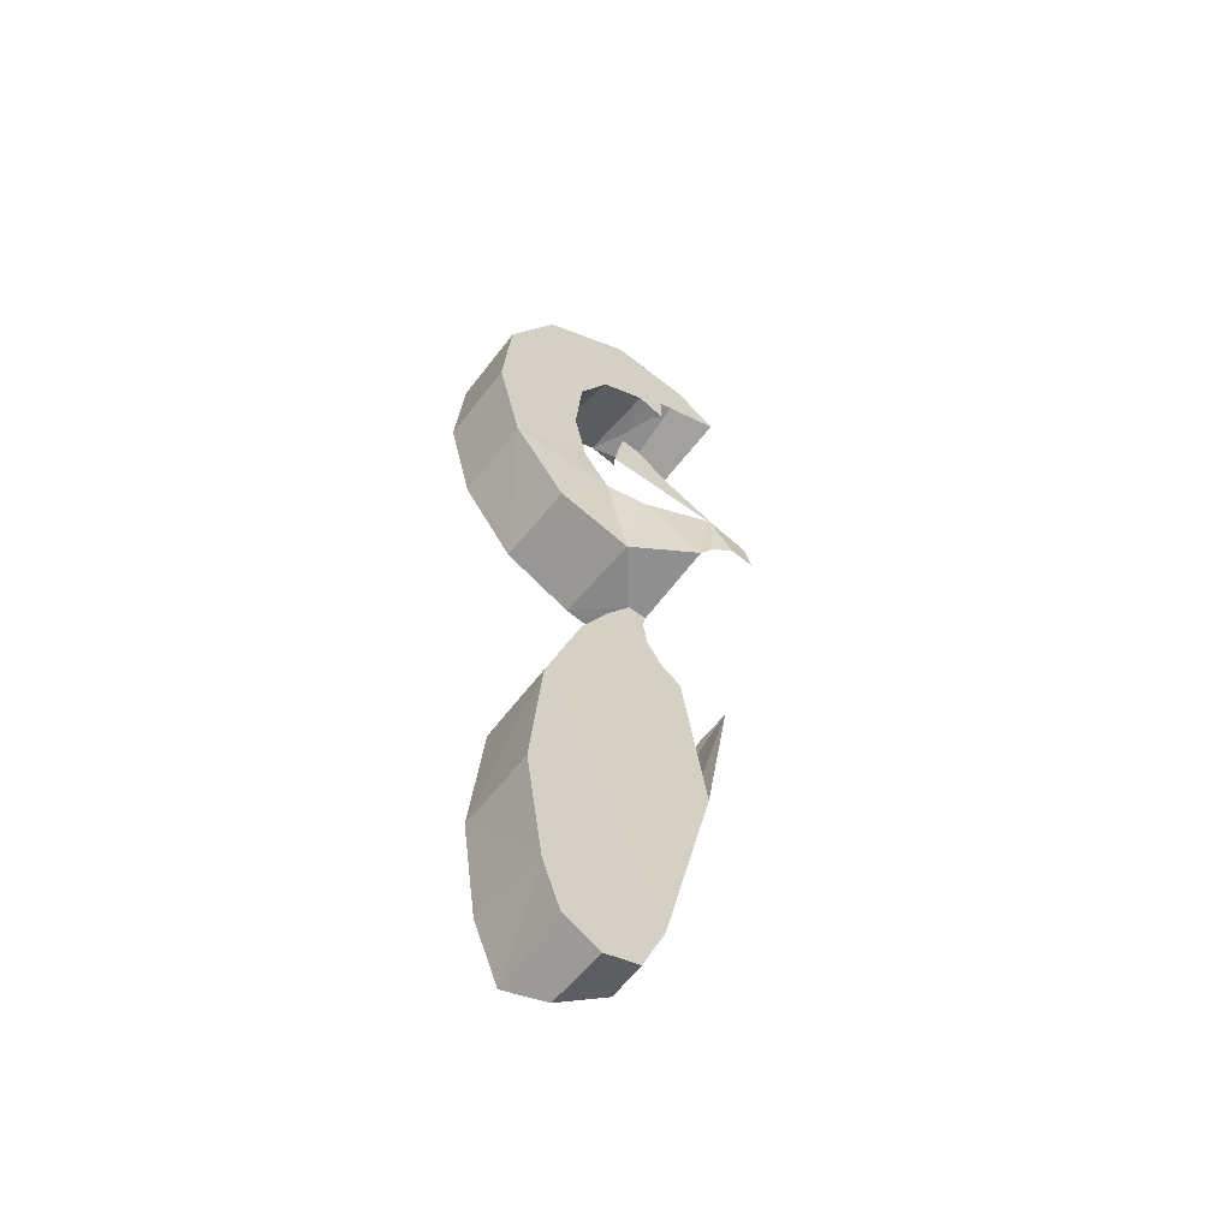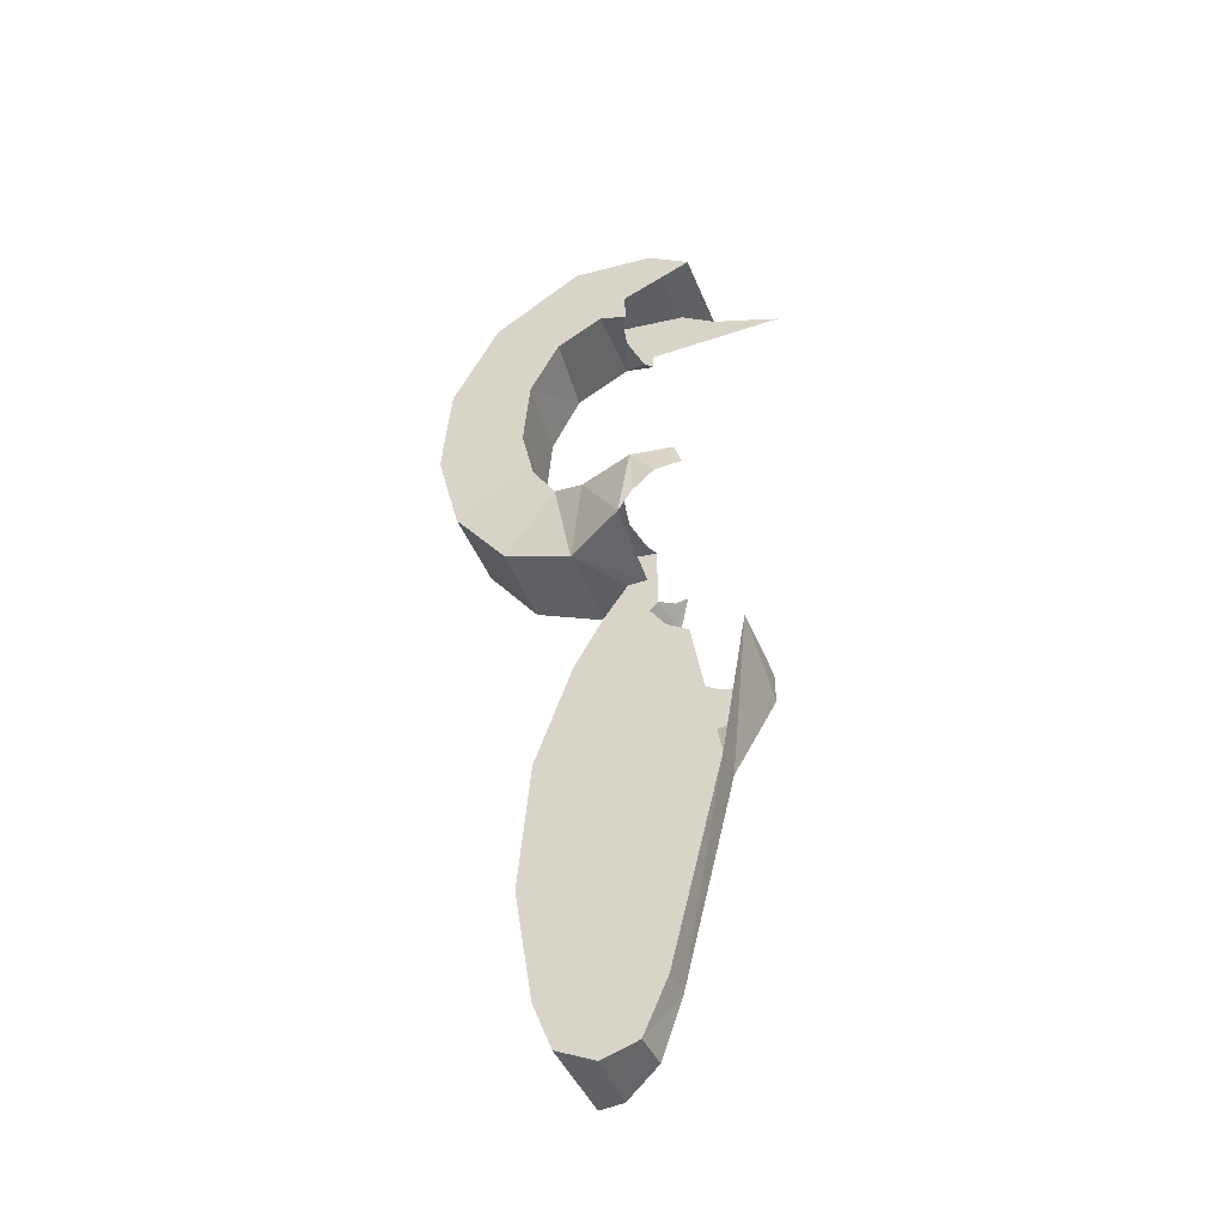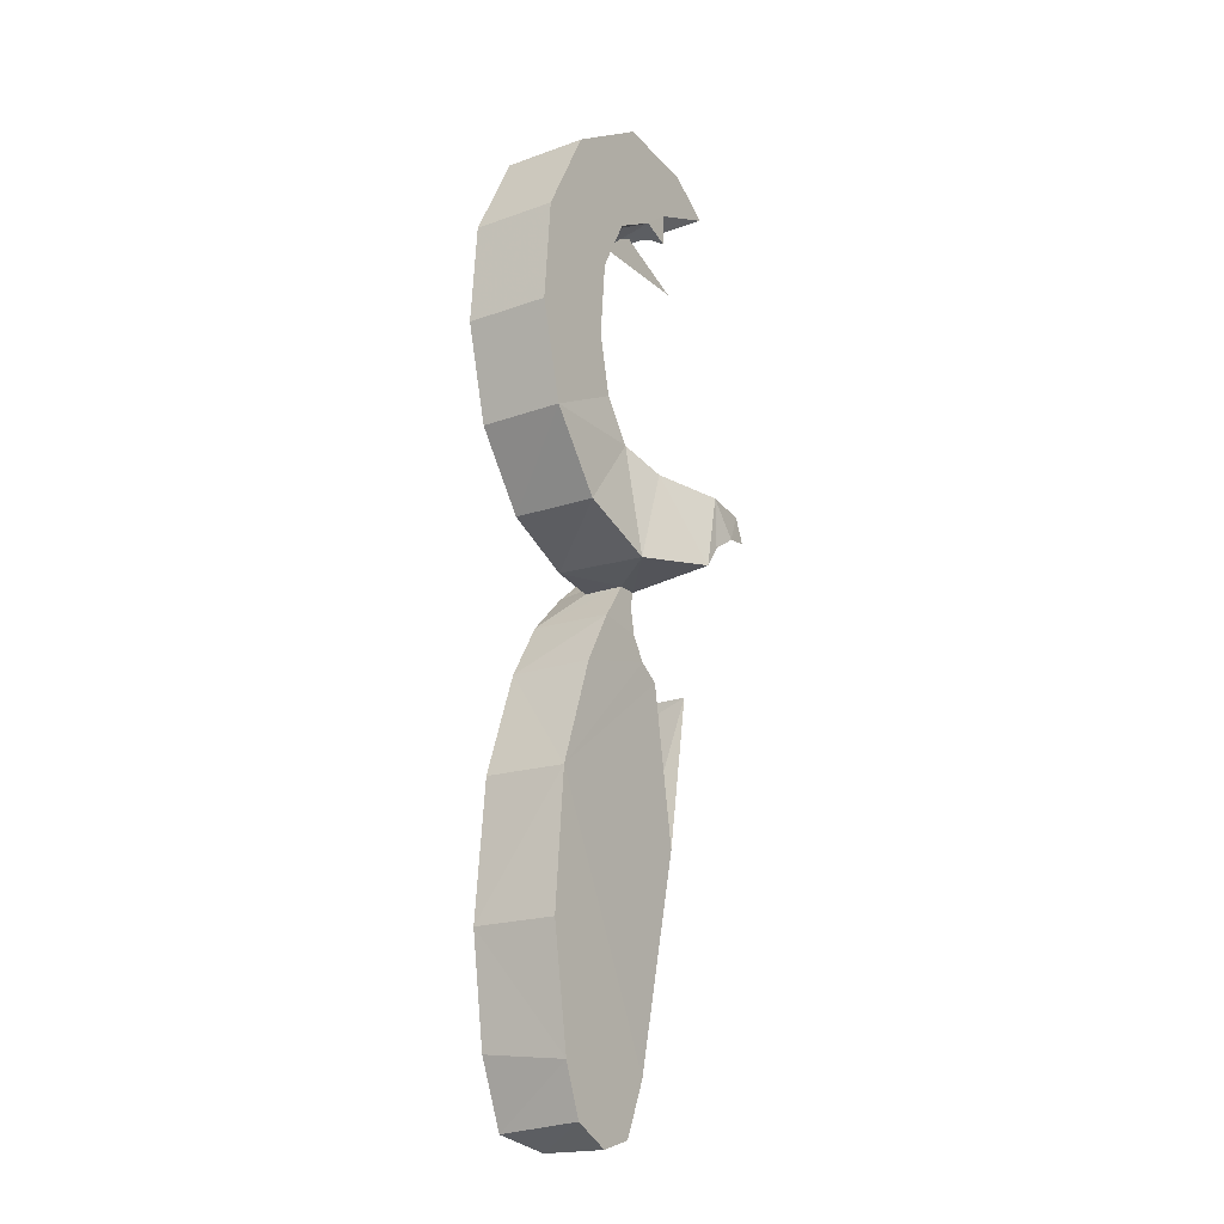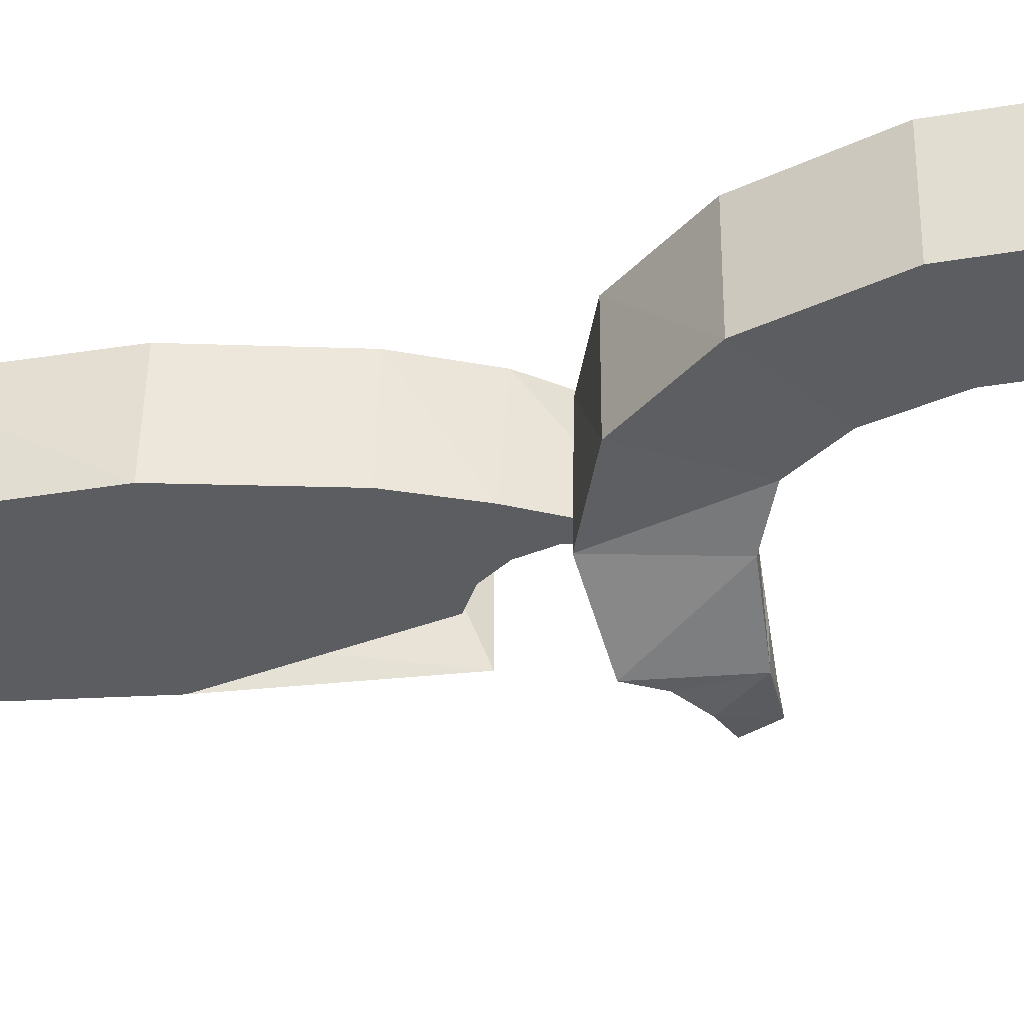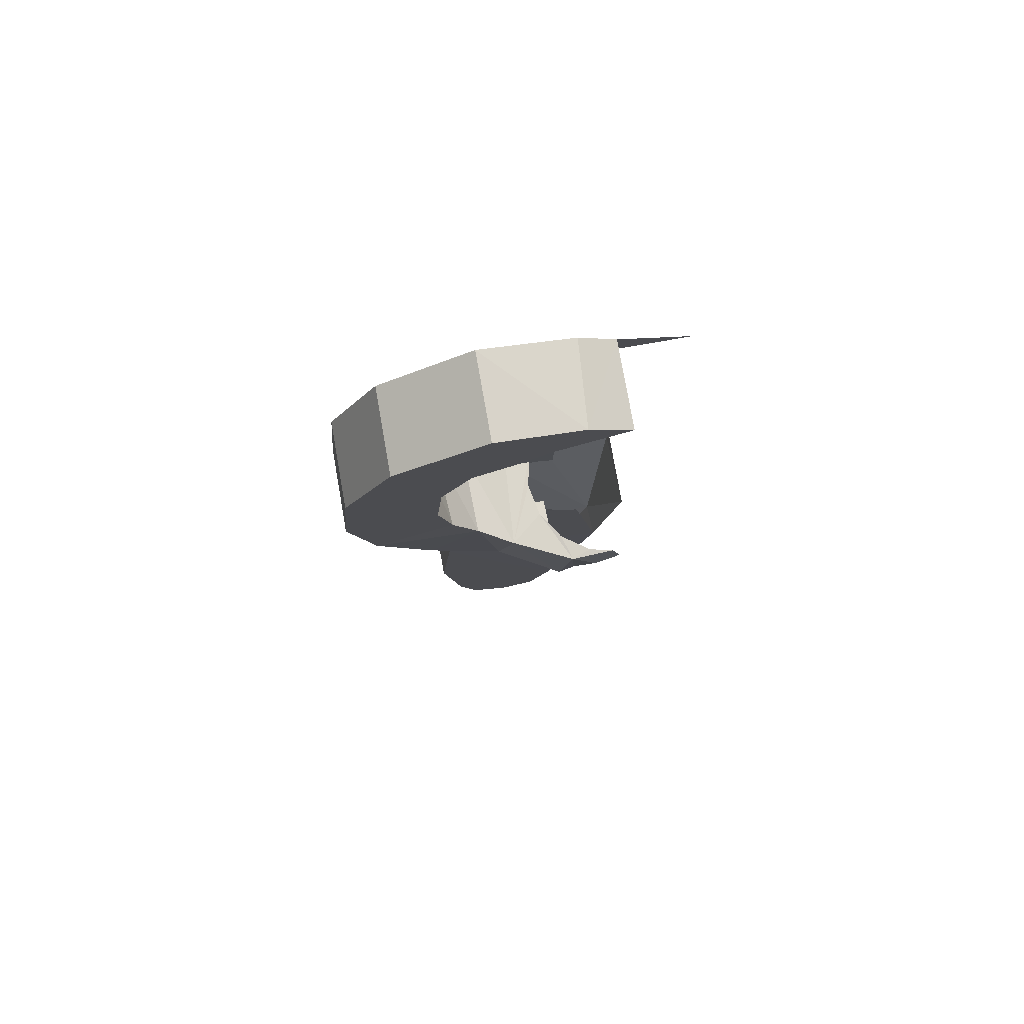
<metadata>
{"format":"obj","ext":"obj","renderer":"f3d","projection":"perspective","resolution":1024,"background":"white","views":[{"elev":-58.9,"azim":143.0,"up":"+Y"},{"elev":-45.6,"azim":-158.6,"up":"+Y"},{"elev":-20.1,"azim":123.6,"up":"+Y"},{"elev":-36.5,"azim":107.3,"up":"+Z"},{"elev":78.0,"azim":170.0,"up":"+Y"}]}
</metadata>
<code>
v 0.4148 -1.612 0.2055
v 0.4533 -1.352 0.2055
v 0.3523 -1.768 0.2044
v 0.3523 -1.768 0.2044
v 0.4533 -1.352 0.2055
v 0.42 -1.018 0.2055
v 0.1835 -1.066 0.2055
v -0.0626 -0.8248 0.2055
v 0 -0.76 0.2032
v -0.06315 -0.7474 0.2032
v 0.06315 -0.7474 0.2032
v -0.0626 -0.8248 0.2055
v 0.1116 -0.8711 0.2055
v 0 -0.76 0.2032
v -0.0626 -0.8248 0.2055
v 0.06315 -0.7474 0.2032
v 0.4242 -1.025 -0.00145
v 0.4533 -1.352 0.2055
v 0.4528 -1.354 -0.00145
v 0.4242 -1.025 -0.00145
v 0.42 -1.018 0.2055
v 0.4533 -1.352 0.2055
v 0.4533 -1.352 0.2055
v 0.4148 -1.612 0.2055
v 0.4083 -1.637 -0.00145
v 0.4528 -1.354 -0.00145
v 0.3523 -1.768 0.2044
v 0.4083 -1.637 -0.00145
v 0.4148 -1.612 0.2055
v 0.3523 -1.768 0.2044
v 0.3633 -1.757 -0.00145
v 0.4083 -1.637 -0.00145
v 0.3633 -1.757 -0.00145
v 0.2738 -1.802 0.1474
v 0.2698 -1.804 -0.00145
v 0.3633 -1.757 -0.00145
v 0.3523 -1.768 0.2044
v 0.2738 -1.802 0.1474
v 0.2738 -1.802 0.1474
v 0.1805 -1.774 0.09025
v 0.1836 -1.776 -0.00145
v 0.2698 -1.804 -0.00145
v 0.1269 -1.642 0.07625
v 0.1836 -1.776 -0.00145
v 0.1805 -1.774 0.09025
v 0.1269 -1.642 0.07625
v 0.1263 -1.644 -0.00145
v 0.1836 -1.776 -0.00145
v 0.0038 -1.121 0.07935
v -0.06315 -0.7474 0
v 0 -1.123 0
v -0.06315 -0.7474 0
v -0.0626 -0.8248 0.2055
v -0.06315 -0.7474 0.2032
v -0.06315 -0.7474 0
v 0.0038 -1.121 0.07935
v -0.0626 -0.8248 0.2055
v 0.0038 -1.121 0.07935
v 0.1116 -0.8711 0.2055
v -0.0626 -0.8248 0.2055
v 0.0038 -1.121 0.07935
v 0.1835 -1.066 0.2055
v 0.1116 -0.8711 0.2055
v 0.3523 -1.768 0.2044
v 0.1835 -1.066 0.2055
v 0.0038 -1.121 0.07935
v 0.1269 -1.642 0.07625
v 0.2738 -1.802 0.1474
v 0.3523 -1.768 0.2044
v 0.1269 -1.642 0.07625
v 0.1805 -1.774 0.09025
v 0.1269 -1.642 0.07625
v 0 -1.123 0
v 0.1263 -1.644 -0.00145
v 0.1269 -1.642 0.07625
v 0.0038 -1.121 0.07935
v 0 -1.123 0
v 0.1263 -1.644 -0.00145
v 0 -1.123 0
v 0.4242 -1.025 -0.00145
v 0.4528 -1.354 -0.00145
v 0.3633 -1.757 -0.00145
v 0.1263 -1.644 -0.00145
v 0.4528 -1.354 -0.00145
v 0.4083 -1.637 -0.00145
v 0.1263 -1.644 -0.00145
v 0.3633 -1.757 -0.00145
v 0.2698 -1.804 -0.00145
v 0.1836 -1.776 -0.00145
v 0.2626 -0.6409 -0.00145
v 0.3289 -0.7637 0.2054
v 0.3336 -0.7671 -0.00145
v 0.2626 -0.6409 -0.00145
v 0.2487 -0.6298 0.2048
v 0.3289 -0.7637 0.2054
v 0.1167 -0.4783 0.158
v 0.1525 -0.5319 0.2036
v 0.1414 -0.502 0.1414
v 0.1414 -0.502 0.1414
v 0.1525 -0.5319 0.2036
v 0.1697 -0.5256 0.09915
v 0.1525 -0.5319 0.2036
v 0.1984 -0.5531 0.1
v 0.1697 -0.5256 0.09915
v 0.1525 -0.5319 0.2036
v 0.2487 -0.6298 0.2048
v 0.1984 -0.5531 0.1
v 0.2487 -0.6298 0.2048
v 0.2626 -0.6409 -0.00145
v 0.2041 -0.5565 -0.00145
v 0.1984 -0.5531 0.1
v 0.2041 -0.5565 -0.00145
v 0.165 -0.595 -0.00145
v 0.1575 -0.5573 -0.00145
v 0.1525 -0.6582 -0.00145
v 0.165 -0.595 -0.00145
v 0.2041 -0.5565 -0.00145
v 0.2626 -0.6409 -0.00145
v 0.1167 -0.7117 0.2032
v 0.06315 -0.7474 0.2032
v 0.1116 -0.8711 0.2055
v 0.3289 -0.7637 0.2054
v 0.1116 -0.8711 0.2055
v 0.1835 -1.066 0.2055
v 0.42 -1.018 0.2055
v 0.3289 -0.7637 0.2054
v 0.4242 -1.025 -0.00145
v 0.3336 -0.7671 -0.00145
v 0.3289 -0.7637 0.2054
v 0.42 -1.018 0.2055
v 0.06315 -0.7474 0
v 0.4242 -1.025 -0.00145
v 0 -1.123 0
v 0.5178 0.4092 -0.1
v 0.3483 0.2678 -0.1
v 0.2362 0.329 -0.1
v 0.3006 0.5447 -0.1
v 0.3483 0.2678 -0.1
v 0.5178 0.4092 -0.1
v 0.6333 0.1886 -0.1
v 0.42 0.1321 -0.1
v 0.6333 0.1886 -0.1
v 0.6536 -0.05535 -0.1
v 0.4356 -0.04855 -0.1
v 0.42 0.1321 -0.1
v 0.5962 -0.2833 -0.1
v 0.4044 -0.1888 -0.1
v 0.4356 -0.04855 -0.1
v 0.6536 -0.05535 -0.1
v 0.5962 -0.2833 -0.1
v 0.3448 -0.2885 -0.1056
v 0.4044 -0.1888 -0.1
v 0.5962 -0.2833 -0.1
v 0.4673 -0.4567 -0.1008
v 0.3448 -0.2885 -0.1056
v 0.1697 0.38 -0.1
v 0.1008 0.5202 -0.1
v 0.3006 0.5447 -0.1
v 0.2362 0.329 -0.1
v 0.1697 0.38 -0.1
v 0 0.45 -0.1
v 0.1008 0.5202 -0.1
v 0.6333 0.1886 0.1
v 0.5178 0.4092 0.1
v 0.3733 0.2856 0.1
v 0.4437 0.1429 0.1
v 0.4602 -0.04895 0.1
v 0.6536 -0.05535 0.1
v 0.6333 0.1886 0.1
v 0.4437 0.1429 0.1
v 0.6536 -0.05535 0.1
v 0.4602 -0.04895 0.1
v 0.4187 -0.2039 0.1
v 0.5957 -0.2837 0.1
v 0.4187 -0.2039 0.1
v 0.3494 -0.303 0.1
v 0.4708 -0.4558 0.1
v 0.5957 -0.2837 0.1
v 0.4708 -0.4558 0.1
v 0.3494 -0.303 0.1
v 0.2452 -0.3521 0.1
v 0.3035 -0.5354 0.1
v 0.2412 0.3564 0.1
v 0.3733 0.2856 0.1
v 0.5178 0.4092 0.1
v 0.3006 0.5447 0.1
v 0.3006 0.5447 0.1
v 0.5178 0.4092 0.1
v 0.5178 0.4092 -0.1
v 0.3006 0.5447 -0.1
v 0.42 0.1321 -0.1
v 0.3733 0.2856 0.1
v 0.3483 0.2678 -0.1
v 0.42 0.1321 -0.1
v 0.4437 0.1429 0.1
v 0.3733 0.2856 0.1
v 0.4602 -0.04895 0.1
v 0.4437 0.1429 0.1
v 0.42 0.1321 -0.1
v 0.4356 -0.04855 -0.1
v 0.6536 -0.05535 0.1
v 0.5957 -0.2837 0.1
v 0.5962 -0.2833 -0.1
v 0.6536 -0.05535 -0.1
v 0.4708 -0.4558 0.1
v 0.4673 -0.4567 -0.1008
v 0.5962 -0.2833 -0.1
v 0.5957 -0.2837 0.1
v 0.3035 -0.5354 0.1
v 0.2968 -0.5411 -0.1173
v 0.4673 -0.4567 -0.1008
v 0.4708 -0.4558 0.1
v 0.3035 -0.5354 0.1
v 0.4673 -0.4567 -0.1008
v 0.2362 0.329 -0.1
v 0.1848 0.3142 -0.07655
v 0.1694 0.3046 -0.0996
v 0.2362 0.329 -0.1
v 0.2026 0.3339 0
v 0.1848 0.3142 -0.07655
v 0.2026 0.3339 0
v 0.2362 0.329 -0.1
v 0.2412 0.3564 0.1
v 0.2412 0.3564 0.1
v 0.1848 0.3313 0.07655
v 0.2026 0.3339 0
v 0.2412 0.3564 0.1
v 0.1694 0.3387 0.0996
v 0.1848 0.3313 0.07655
v 0.5178 0.4092 0.1
v 0.6333 0.1886 0.1
v 0.6333 0.1886 -0.1
v 0.5178 0.4092 -0.1
v 0.6536 -0.05535 -0.1
v 0.6333 0.1886 -0.1
v 0.6333 0.1886 0.1
v 0.6536 -0.05535 0.1
v 0.4602 -0.04895 0.1
v 0.4356 -0.04855 -0.1
v 0.4044 -0.1888 -0.1
v 0.4187 -0.2039 0.1
v 0.4602 -0.04895 0.1
v 0.4044 -0.1888 -0.1
v 0.4187 -0.2039 0.1
v 0.4044 -0.1888 -0.1
v 0.3448 -0.2885 -0.1056
v 0.3494 -0.303 0.1
v 0.4187 -0.2039 0.1
v 0.3448 -0.2885 -0.1056
v 0.3494 -0.303 0.1
v 0.3448 -0.2885 -0.1056
v 0.2616 -0.3376 -0.141
v 0.2452 -0.3521 0.1
v 0.3494 -0.303 0.1
v 0.2616 -0.3376 -0.141
v 0.2362 0.329 -0.1
v 0.3483 0.2678 -0.1
v 0.3733 0.2856 0.1
v 0.2412 0.3564 0.1
v 0.1525 -0.5319 0.2036
v 0.165 -0.595 0.2032
v 0.2487 -0.6298 0.2048
v 0.3289 -0.7637 0.2054
v 0.1525 -0.6582 0.2032
v 0.1167 -0.7117 0.2032
v 0.165 -0.595 0.2032
v 0.1525 -0.6582 0.2032
v 0.3289 -0.7637 0.2054
v 0.2487 -0.6298 0.2048
v 0.1575 -0.5573 -0.00145
v 0.1525 -0.5319 -0.1991
v 0.2968 -0.5411 -0.1173
v 0.2041 -0.5565 -0.00145
v 0.2041 -0.5565 -0.00145
v 0.2968 -0.5411 -0.1173
v 0.3035 -0.5354 0.1
v 0.2041 -0.5565 -0.00145
v 0.3035 -0.5354 0.1
v 0.1984 -0.5531 0.1
v 0.1697 -0.5256 0.09915
v 0.1984 -0.5531 0.1
v 0.3035 -0.5354 0.1
v 0.3035 -0.5354 0.1
v 0.2452 -0.3521 0.1
v 0.1698 -0.3635 0.09895
v 0.1697 -0.5256 0.09915
v 0.2452 -0.3521 0.1
v 0.1848 -0.3587 0.07655
v 0.1698 -0.3635 0.09895
v 0.1848 -0.3587 0.07655
v 0.2616 -0.3376 -0.141
v 0.2 -0.3538 0
v 0.2616 -0.3376 -0.141
v 0.1848 -0.3587 0.07655
v 0.2452 -0.3521 0.1
v 0.1848 -0.3525 -0.07655
v 0.2 -0.3538 0
v 0.2616 -0.3376 -0.141
v 0.1226 -0.3599 -0.2028
v 0.1414 -0.3552 -0.1414
v 0.1848 -0.3525 -0.07655
v 0.1226 -0.3599 -0.2028
v 0.07655 -0.3628 -0.1848
v 0.1414 -0.3552 -0.1414
v 0.1848 -0.3525 -0.07655
v 0.2616 -0.3376 -0.141
v 0.1226 -0.3599 -0.2028
v 0.0862 0.5106 0.1
v 0.1698 0.38 0.1
v 0.2412 0.3564 0.1
v 0.3006 0.5447 0.1
v 0.1698 0.38 0.1
v 0.1694 0.3387 0.0996
v 0.2412 0.3564 0.1
v 0.1698 0.38 0.1
v 0.0862 0.5106 0.1
v 0 0.45 0.1
v 0 0.45 0.1
v 0.0862 0.5106 0.1
v 0.1008 0.5202 -0.1
v 0 0.45 -0.1
v 0.1008 0.5202 -0.1
v 0.0862 0.5106 0.1
v 0.3006 0.5447 0.1
v 0.3006 0.5447 -0.1
v 0.1008 0.5202 -0.1
v 0.3006 0.5447 0.1
v 0.1694 0.3046 -0.0996
v 0.1697 0.38 -0.1
v 0.2362 0.329 -0.1
v 0.4242 -1.025 -0.00145
v 0.06315 -0.7474 0
v 0.1167 -0.7117 -0.0007
v 0.3336 -0.7671 -0.00145
v 0.1167 -0.7117 -0.0007
v 0.1525 -0.6582 -0.00145
v 0.2626 -0.6409 -0.00145
v 0.3336 -0.7671 -0.00145
v 0.06315 -0.4425 -0.2081
v 0 -0.43 -0.2
v 0.01895 -0.37 -0.1963
v 0.01895 -0.37 -0.1963
v 0.07655 -0.3628 -0.1848
v 0.1226 -0.3599 -0.2028
v 0.06315 -0.4425 -0.2081
v 0.01895 -0.37 -0.1963
v 0.1226 -0.3599 -0.2028
v 0.1167 -0.4783 -0.2008
v 0.06315 -0.4425 -0.2081
v 0.1226 -0.3599 -0.2028
v 0.1525 -0.5319 -0.1991
v 0.1167 -0.4783 -0.2008
v 0.1226 -0.3599 -0.2028
v 0.2616 -0.3376 -0.141
v 0.1525 -0.5319 -0.1991
v 0.1226 -0.3599 -0.2028
v 0.2968 -0.5411 -0.1173
v 0.1525 -0.5319 -0.1991
v 0.2616 -0.3376 -0.141
v 0.2968 -0.5411 -0.1173
v 0.2616 -0.3376 -0.141
v 0.3448 -0.2885 -0.1056
v 0.4673 -0.4567 -0.1008
v 0.2968 -0.5411 -0.1173
v 0.3448 -0.2885 -0.1056
v 0 0.45 0.1
v -0.1697 0.38 0.1
v 0.1698 0.38 0.1
g mesh6881344
f 1 2 3
f 4 5 6
f 6 7 4
f 8 9 10
f 11 12 13
f 14 15 16
f 17 18 19
f 20 21 22
f 23 24 25
f 25 26 23
f 27 28 29
f 30 31 32
f 33 34 35
f 36 37 38
f 39 40 41
f 41 42 39
f 43 44 45
f 46 47 48
f 49 50 51
f 52 53 54
f 55 56 57
f 58 59 60
f 61 62 63
f 64 65 66
f 66 67 64
f 68 69 70
f 70 71 68
f 72 73 74
f 75 76 77
f 78 79 80
f 80 81 78
f 82 83 84
f 84 85 82
f 86 87 88
f 88 89 86
f 90 91 92
f 93 94 95
f 96 97 98
f 99 100 101
f 102 103 104
f 105 106 107
f 108 109 110
f 110 111 108
f 112 113 114
f 115 116 117
f 117 118 115
f 119 120 121
f 121 122 119
f 123 124 125
f 125 126 123
f 127 128 129
f 129 130 127
f 131 132 133
f 134 135 136
f 136 137 134
f 138 139 140
f 140 141 138
f 142 143 144
f 144 145 142
f 146 147 148
f 148 149 146
f 150 151 152
f 153 154 155
f 156 157 158
f 158 159 156
f 160 161 162
f 163 164 165
f 165 166 163
f 167 168 169
f 169 170 167
f 171 172 173
f 173 174 171
f 175 176 177
f 177 178 175
f 179 180 181
f 181 182 179
f 183 184 185
f 185 186 183
f 187 188 189
f 189 190 187
f 191 192 193
f 194 195 196
f 197 198 199
f 199 200 197
f 201 202 203
f 203 204 201
f 205 206 207
f 207 208 205
f 209 210 211
f 212 213 214
f 215 216 217
f 218 219 220
f 221 222 223
f 224 225 226
f 227 228 229
f 230 231 232
f 232 233 230
f 234 235 236
f 236 237 234
f 238 239 240
f 241 242 243
f 244 245 246
f 247 248 249
f 250 251 252
f 253 254 255
f 256 257 258
f 258 259 256
f 260 261 262
f 263 264 265
f 266 267 268
f 268 269 266
f 270 271 272
f 272 273 270
f 274 275 276
f 277 278 279
f 280 281 282
f 283 284 285
f 285 286 283
f 287 288 289
f 290 291 292
f 293 294 295
f 296 297 298
f 299 300 301
f 302 303 304
f 305 306 307
f 308 309 310
f 310 311 308
f 312 313 314
f 315 316 317
f 318 319 320
f 320 321 318
f 322 323 324
f 325 326 327
f 328 329 330
f 331 332 333
f 333 334 331
f 335 336 337
f 337 338 335
f 339 340 341
f 342 343 344
f 345 346 347
f 348 349 350
f 351 352 353
f 354 355 356
f 357 358 359
f 360 361 362
f 363 364 365
f 366 367 368

</code>
